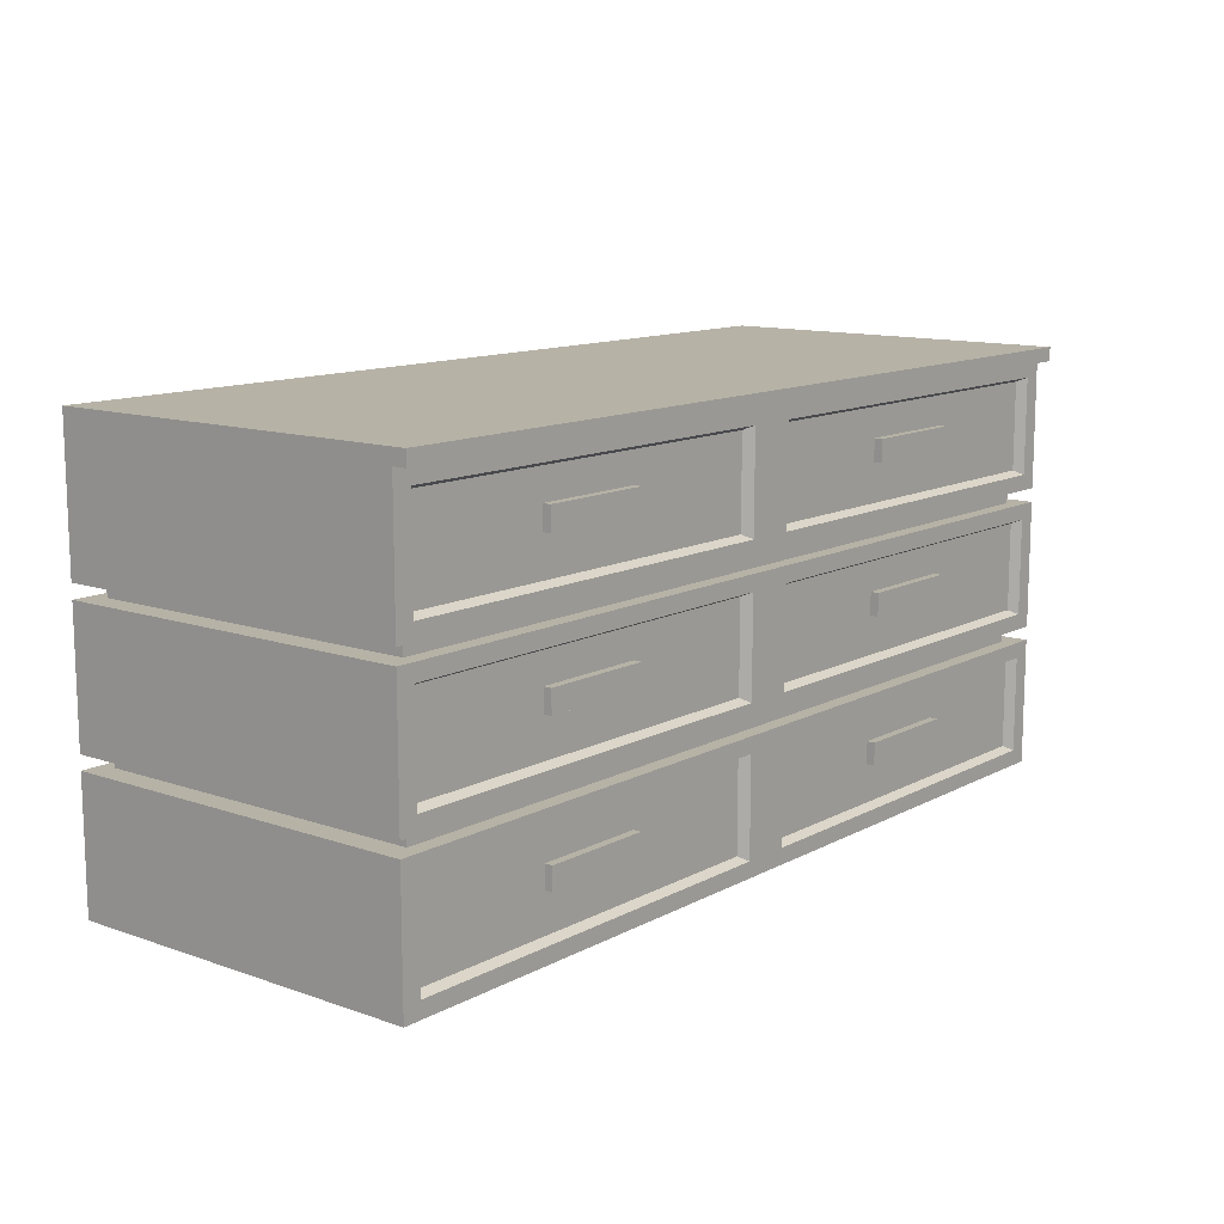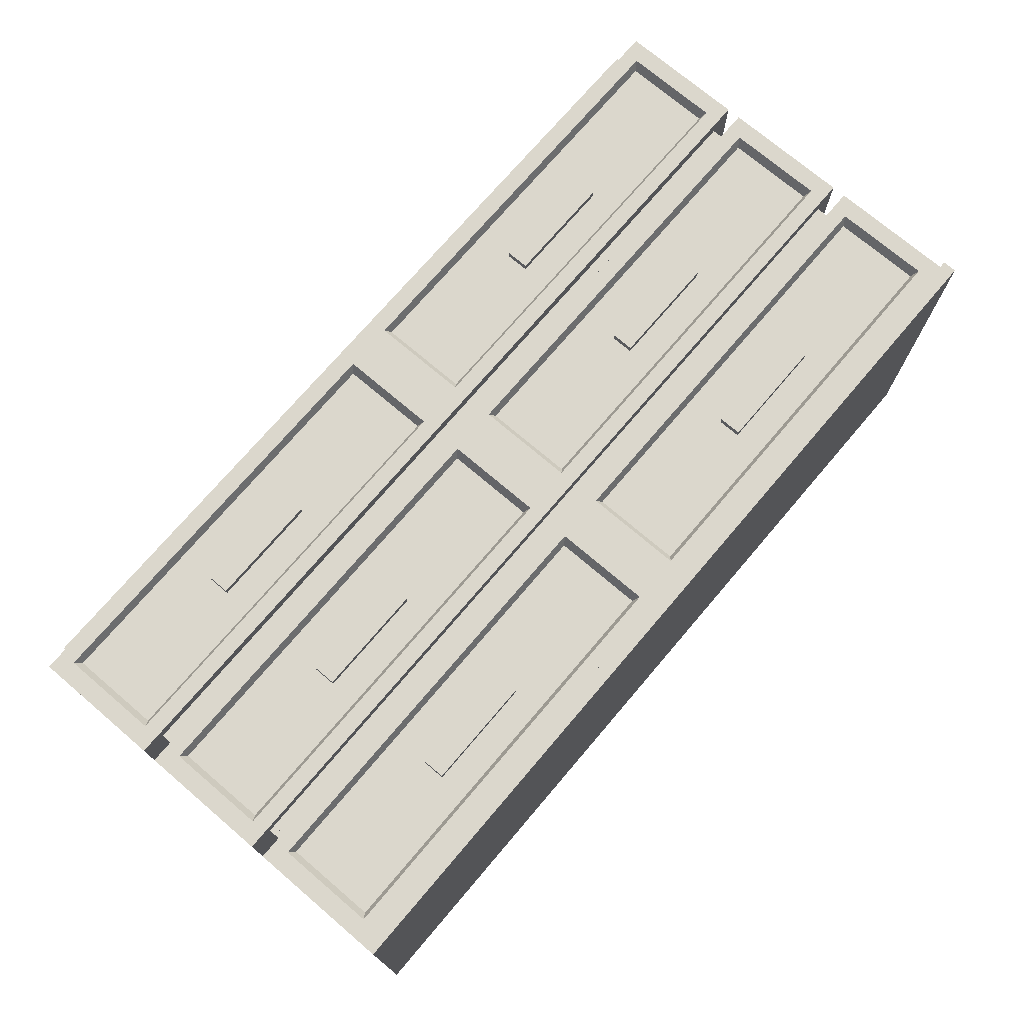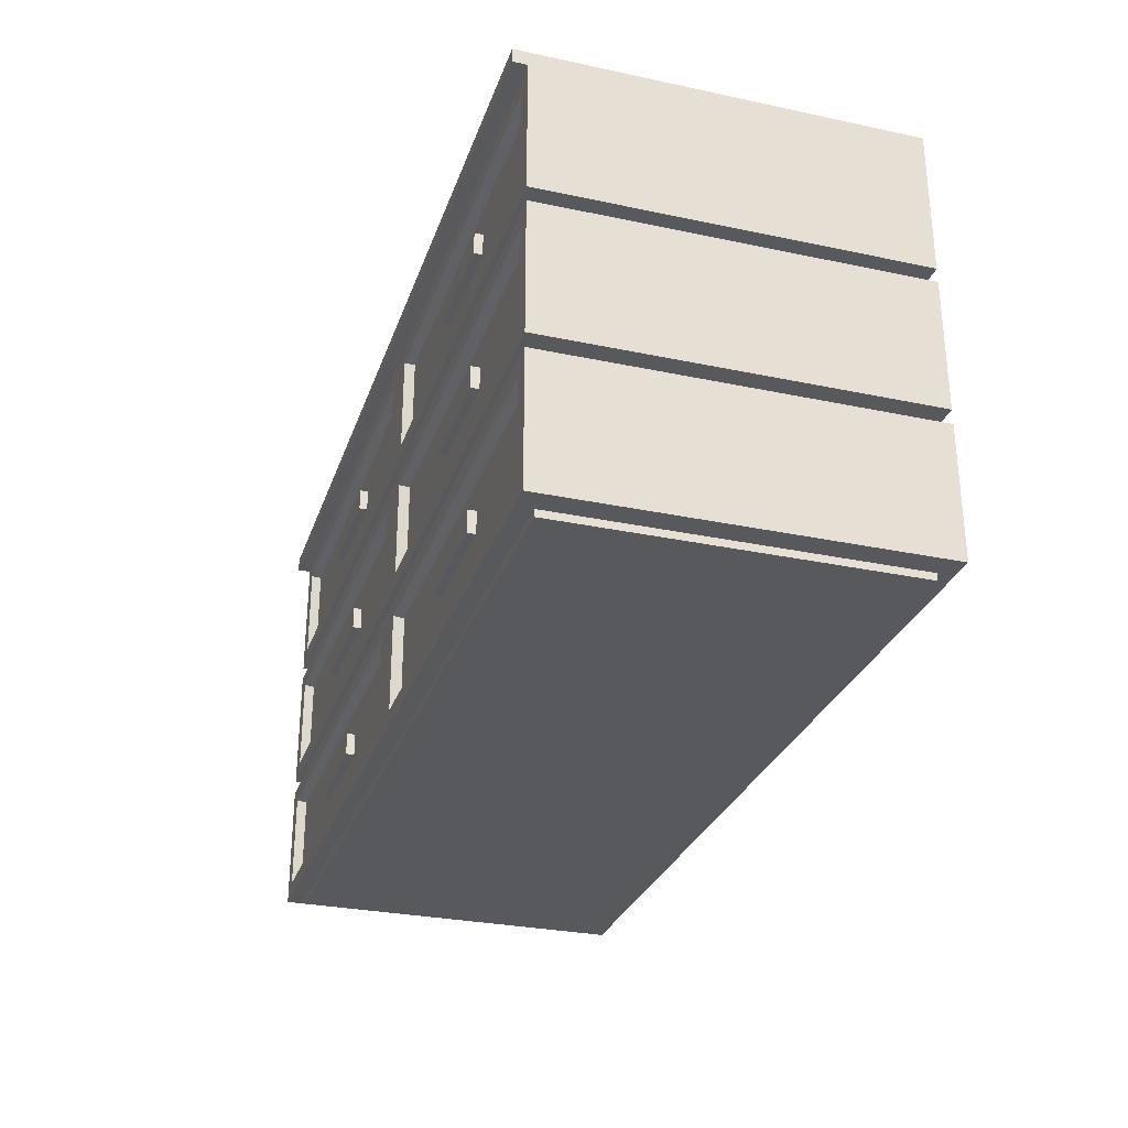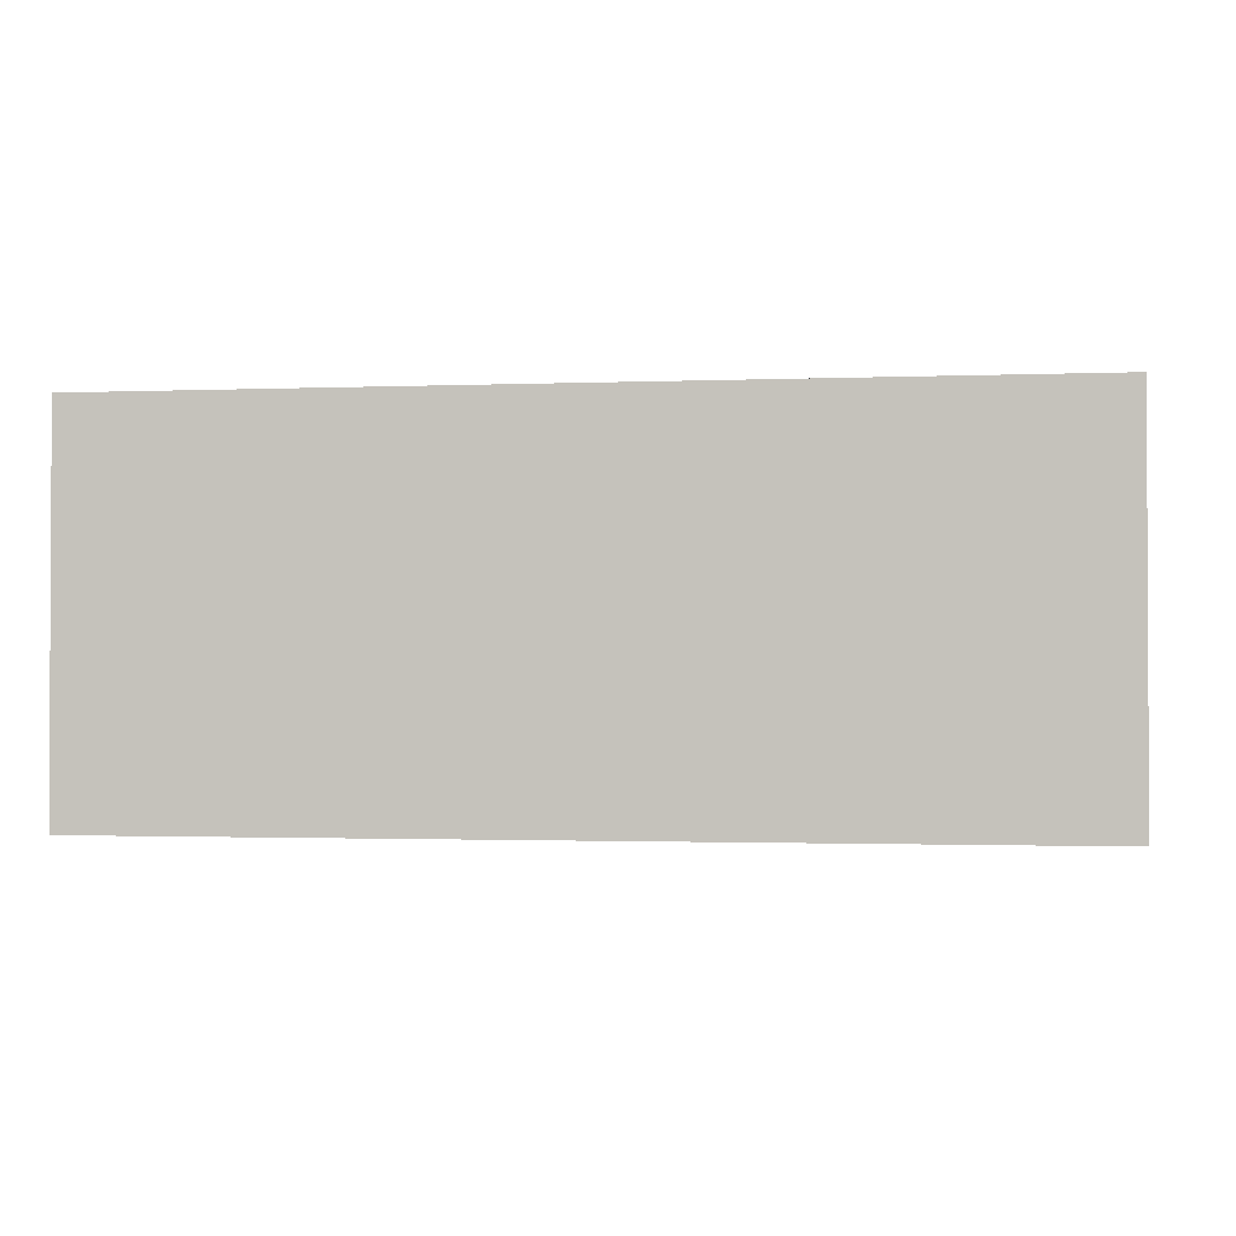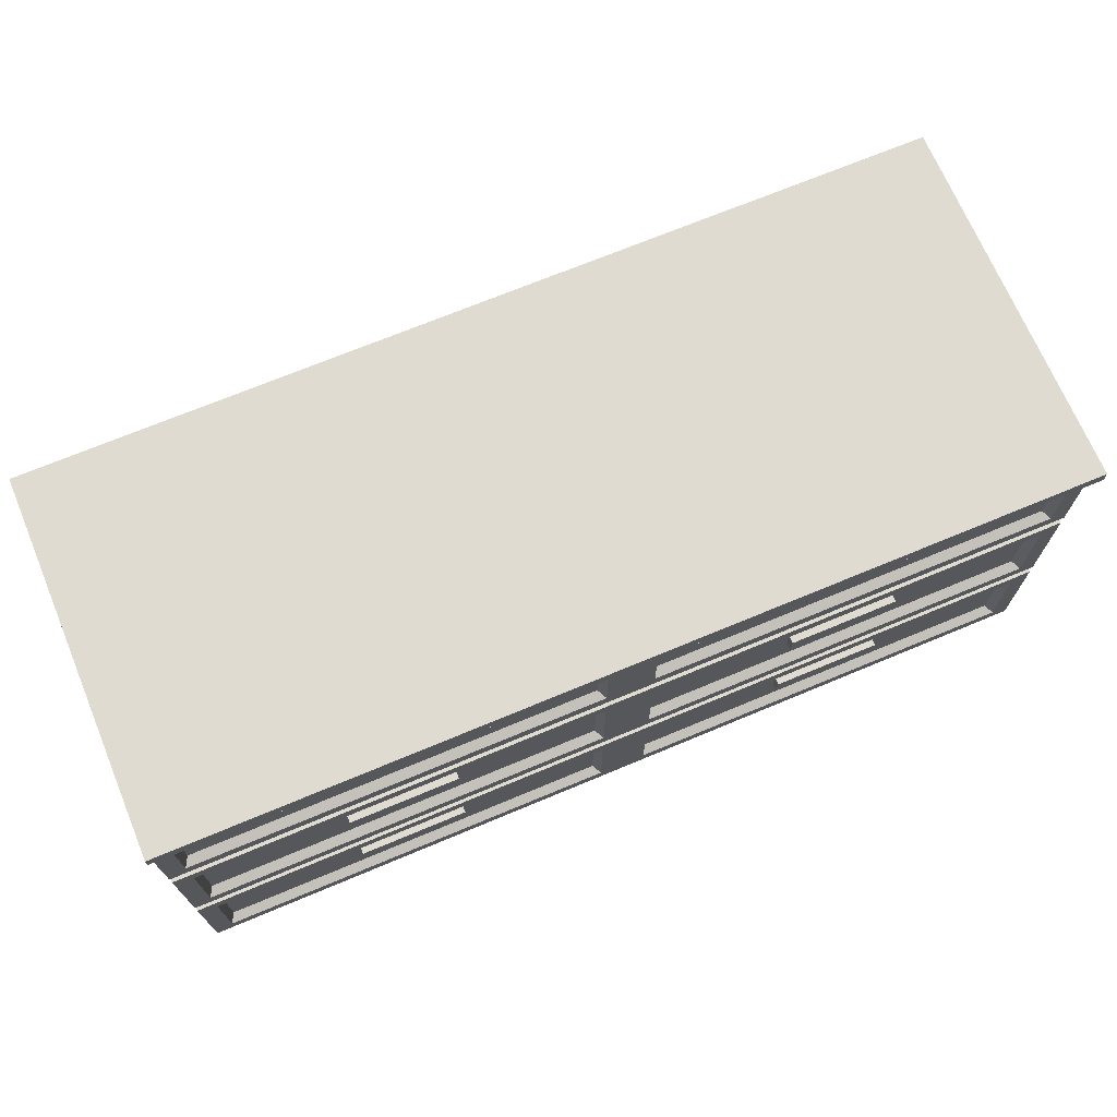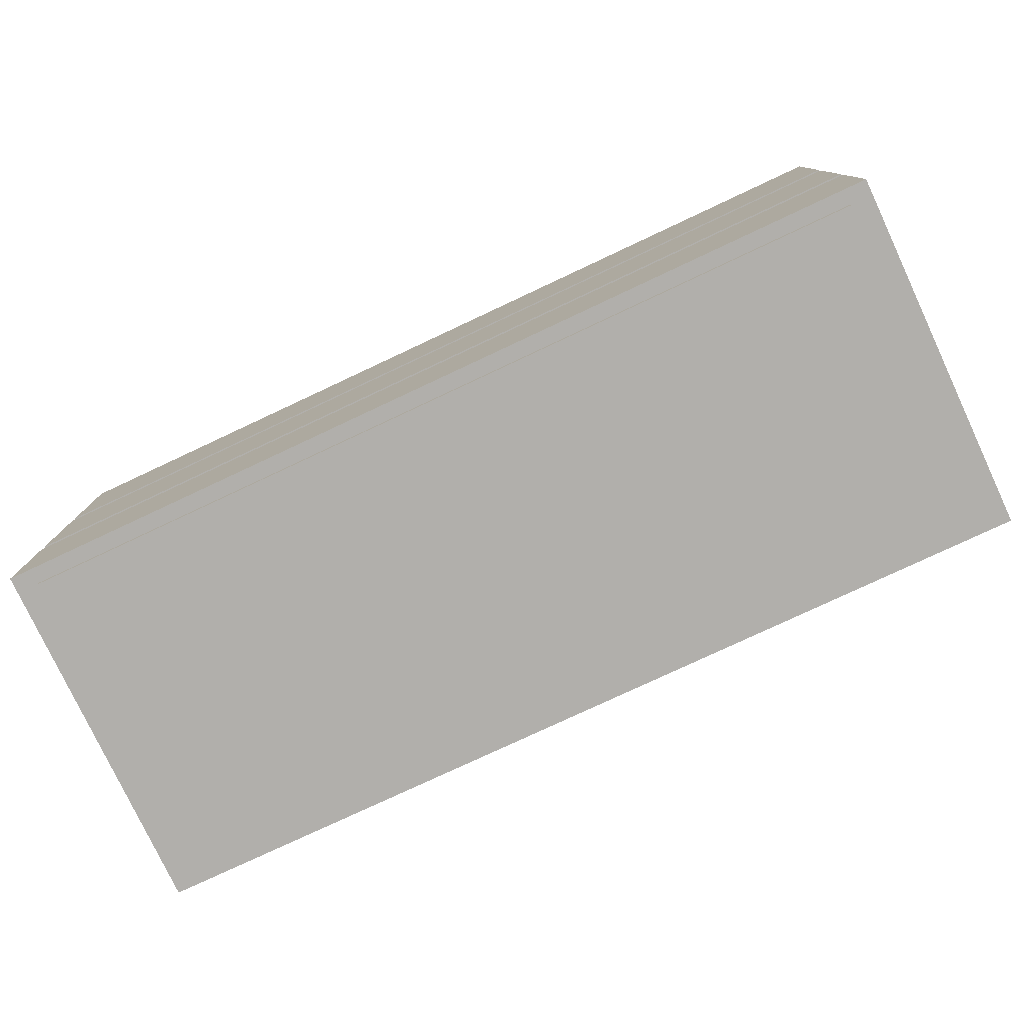
<metadata>
{"format":"obj","ext":"obj","renderer":"f3d","projection":"perspective","resolution":1024,"background":"white","views":[{"elev":12.2,"azim":-50.9,"up":"+Y"},{"elev":73.4,"azim":130.4,"up":"+Z"},{"elev":-29.2,"azim":72.6,"up":"+Y"},{"elev":-1.5,"azim":-171.7,"up":"+Z"},{"elev":70.2,"azim":-22.7,"up":"+Y"},{"elev":-78.2,"azim":-154.9,"up":"+Y"}]}
</metadata>
<code>
o Drawer_5
v 1.397 0.03253 0.5554
v 1.397 0.4266 0.5554
v 1.397 0.03253 -0.5554
v 1.397 0.4266 -0.5554
v 1.341 0.3784 0.5554
v 1.341 0.08076 0.5554
v 0.07468 0.08076 0.5554
v 0.07468 0.3784 0.5554
v 1.323 0.3657 0.5267
v 1.323 0.09343 0.5267
v 0.0925 0.09343 0.5267
v 0.0925 0.3657 0.5267
v 0.8784 0.2773 0.5518
v 0.8784 0.2093 0.5518
v 0.5369 0.2093 0.5518
v 0.5369 0.2773 0.5518
v 0.8784 0.2773 0.4998
v 0.8784 0.2093 0.4998
v 0.5369 0.2093 0.4998
v 0.5369 0.2773 0.4998
v -1.397 0.03253 0.5554
v -1.397 0.4266 0.5554
v -1.397 0.03253 -0.5554
v -1.397 0.4266 -0.5554
v 0 0.03253 -0.5554
v 0 0.4266 -0.5554
v 0 0.03253 0.5554
v 0 0.4266 0.5554
v -1.341 0.3784 0.5554
v -1.341 0.08076 0.5554
v -0.07468 0.08076 0.5554
v -0.07468 0.3784 0.5554
v -1.323 0.3657 0.5267
v -1.323 0.09343 0.5267
v -0.0925 0.09343 0.5267
v -0.0925 0.3657 0.5267
v -0.8784 0.2773 0.5518
v -0.8784 0.2093 0.5518
v -0.5369 0.2093 0.5518
v -0.5369 0.2773 0.5518
v -0.8784 0.2773 0.4998
v -0.8784 0.2093 0.4998
v -0.5369 0.2093 0.4998
v -0.5369 0.2773 0.4998
v 0 0.4266 -0.5079
v 1.327 0.4266 -0.5079
v 1.327 0.03253 0.5079
v 1.327 0.03253 -0.5079
v 1.327 0.4266 0.5079
v 0 0.03253 0.5079
v 0 0.03253 -0.5079
v 0 0.4266 0.5079
v -1.327 0.4266 -0.5079
v -1.327 0.03253 0.5079
v -1.327 0.03253 -0.5079
v -1.327 0.4266 0.5079
v 0 0.4481 -0.5079
v 1.327 0.4481 -0.5079
v 1.327 0.01108 0.5079
v 1.327 0.01108 -0.5079
v 1.327 0.4481 0.5079
v 0 0.01108 0.5079
v 0 0.01108 -0.5079
v 0 0.4481 0.5079
v -1.327 0.4481 -0.5079
v -1.327 0.01108 0.5079
v -1.327 0.01108 -0.5079
v -1.327 0.4481 0.5079
v 1.397 0.4695 0.5554
v 1.397 0.8636 0.5554
v 1.397 0.4695 -0.5554
v 1.397 0.8636 -0.5554
v 1.341 0.8154 0.5554
v 1.341 0.5177 0.5554
v 0.07468 0.5177 0.5554
v 0.07468 0.8154 0.5554
v 1.323 0.8027 0.5267
v 1.323 0.5304 0.5267
v 0.0925 0.5304 0.5267
v 0.0925 0.8027 0.5267
v 0.8784 0.7143 0.5518
v 0.8784 0.6462 0.5518
v 0.5369 0.6462 0.5518
v 0.5369 0.7143 0.5518
v 0.8784 0.7143 0.4998
v 0.8784 0.6462 0.4998
v 0.5369 0.6462 0.4998
v 0.5369 0.7143 0.4998
v -1.397 0.4695 0.5554
v -1.397 0.8636 0.5554
v -1.397 0.4695 -0.5554
v -1.397 0.8636 -0.5554
v 0 0.4695 -0.5554
v 0 0.8636 -0.5554
v 0 0.4695 0.5554
v 0 0.8636 0.5554
v -1.341 0.8154 0.5554
v -1.341 0.5177 0.5554
v -0.07468 0.5177 0.5554
v -0.07468 0.8154 0.5554
v -1.323 0.8027 0.5267
v -1.323 0.5304 0.5267
v -0.0925 0.5304 0.5267
v -0.0925 0.8027 0.5267
v -0.8784 0.7143 0.5518
v -0.8784 0.6462 0.5518
v -0.5369 0.6462 0.5518
v -0.5369 0.7143 0.5518
v -0.8784 0.7143 0.4998
v -0.8784 0.6462 0.4998
v -0.5369 0.6462 0.4998
v -0.5369 0.7143 0.4998
v 0 0.8636 -0.5079
v 1.327 0.8636 -0.5079
v 1.327 0.4695 0.5079
v 1.327 0.4695 -0.5079
v 1.327 0.8636 0.5079
v 0 0.4695 0.5079
v 0 0.4695 -0.5079
v 0 0.8636 0.5079
v -1.327 0.8636 -0.5079
v -1.327 0.4695 0.5079
v -1.327 0.4695 -0.5079
v -1.327 0.8636 0.5079
v 0 0.885 -0.5079
v 1.327 0.885 -0.5079
v 1.327 0.885 0.5079
v 0 0.885 0.5079
v -1.327 0.885 -0.5079
v -1.327 0.885 0.5079
v 1.397 0.9065 0.5554
v 1.397 1.301 0.5554
v 1.397 0.9065 -0.5554
v 1.397 1.301 -0.5554
v 1.341 1.252 0.5554
v 1.341 0.9547 0.5554
v 0.07468 0.9547 0.5554
v 0.07468 1.252 0.5554
v 1.323 1.24 0.5267
v 1.323 0.9674 0.5267
v 0.0925 0.9674 0.5267
v 0.0925 1.24 0.5267
v 0.8784 1.151 0.5518
v 0.8784 1.083 0.5518
v 0.5369 1.083 0.5518
v 0.5369 1.151 0.5518
v 0.8784 1.151 0.4998
v 0.8784 1.083 0.4998
v 0.5369 1.083 0.4998
v 0.5369 1.151 0.4998
v -1.397 0.9065 0.5554
v -1.397 1.301 0.5554
v -1.397 0.9065 -0.5554
v -1.397 1.301 -0.5554
v 0 0.9065 -0.5554
v 0 1.301 -0.5554
v 0 0.9065 0.5554
v 0 1.301 0.5554
v -1.341 1.252 0.5554
v -1.341 0.9547 0.5554
v -0.07468 0.9547 0.5554
v -0.07468 1.252 0.5554
v -1.323 1.24 0.5267
v -1.323 0.9674 0.5267
v -0.0925 0.9674 0.5267
v -0.0925 1.24 0.5267
v -0.8784 1.151 0.5518
v -0.8784 1.083 0.5518
v -0.5369 1.083 0.5518
v -0.5369 1.151 0.5518
v -0.8784 1.151 0.4998
v -0.8784 1.083 0.4998
v -0.5369 1.083 0.4998
v -0.5369 1.151 0.4998
v -1.397 1.343 0.5554
v -1.397 1.343 -0.5554
v 1.327 0.9065 0.5079
v 1.327 0.9065 -0.5079
v 0 1.343 0.5554
v 0 0.9065 0.5079
v 0 0.9065 -0.5079
v 1.397 1.343 0.5554
v 1.397 1.343 -0.5554
v -1.327 0.9065 0.5079
v -1.327 0.9065 -0.5079
v 0 1.343 -0.5554
v 1.397 1.301 0.5973
v 0 1.301 0.5973
v -1.397 1.301 0.5973
v 0 1.343 0.5973
v 1.397 1.343 0.5973
v -1.397 1.343 0.5973
f 25 26 4 3
f 3 4 2 1
f 2 28 8 5
f 5 8 12 9
f 27 1 6 7
f 28 27 7 8
f 1 2 5 6
f 10 9 12 11
f 6 5 9 10
f 8 7 11 12
f 7 6 10 11
f 14 13 16 15
f 16 20 19 15
f 15 19 18 14
f 13 17 20 16
f 14 18 17 13
f 25 23 24 26
f 23 21 22 24
f 22 29 32 28
f 29 33 36 32
f 27 31 30 21
f 28 32 31 27
f 21 30 29 22
f 34 35 36 33
f 30 34 33 29
f 32 36 35 31
f 31 35 34 30
f 38 39 40 37
f 40 39 43 44
f 39 38 42 43
f 37 40 44 41
f 38 37 41 42
f 3 1 47 48
f 1 27 50 47
f 50 54 66 62
f 49 46 58 61
f 27 21 54 50
f 25 3 48 51
f 21 23 55 54
f 2 4 46 49
f 23 25 51 55
f 4 26 45 46
f 24 22 56 53
f 28 2 49 52
f 26 24 53 45
f 22 28 52 56
f 60 59 62 66 67 63
f 58 57 65 68 64 61
f 45 53 65 57
f 47 50 62 59
f 55 51 63 67
f 46 45 57 58
f 54 55 67 66
f 51 48 60 63
f 56 52 64 68
f 48 47 59 60
f 53 56 68 65
f 52 49 61 64
f 93 94 72 71
f 71 72 70 69
f 70 96 76 73
f 73 76 80 77
f 95 69 74 75
f 96 95 75 76
f 69 70 73 74
f 78 77 80 79
f 74 73 77 78
f 76 75 79 80
f 75 74 78 79
f 82 81 84 83
f 84 88 87 83
f 83 87 86 82
f 81 85 88 84
f 82 86 85 81
f 93 91 92 94
f 91 89 90 92
f 90 97 100 96
f 97 101 104 100
f 95 99 98 89
f 96 100 99 95
f 89 98 97 90
f 102 103 104 101
f 98 102 101 97
f 100 104 103 99
f 99 103 102 98
f 106 107 108 105
f 108 107 111 112
f 107 106 110 111
f 105 108 112 109
f 106 105 109 110
f 71 69 115 116
f 69 95 118 115
f 118 122 68 64
f 117 114 126 127
f 95 89 122 118
f 93 71 116 119
f 89 91 123 122
f 70 72 114 117
f 91 93 119 123
f 72 94 113 114
f 92 90 124 121
f 96 70 117 120
f 94 92 121 113
f 90 96 120 124
f 126 125 129 130 128 127
f 113 121 129 125
f 115 118 64 61
f 123 119 57 65
f 114 113 125 126
f 122 123 65 68
f 119 116 58 57
f 124 120 128 130
f 116 115 61 58
f 121 124 130 129
f 120 117 127 128
f 155 156 134 133
f 133 134 132 131
f 132 158 138 135
f 135 138 142 139
f 157 131 136 137
f 158 157 137 138
f 131 132 135 136
f 140 139 142 141
f 136 135 139 140
f 138 137 141 142
f 137 136 140 141
f 144 143 146 145
f 146 150 149 145
f 145 149 148 144
f 143 147 150 146
f 144 148 147 143
f 155 153 154 156
f 153 151 152 154
f 152 159 162 158
f 159 163 166 162
f 157 161 160 151
f 158 162 161 157
f 151 160 159 152
f 164 165 166 163
f 160 164 163 159
f 162 166 165 161
f 161 165 164 160
f 168 169 170 167
f 170 169 173 174
f 169 168 172 173
f 167 170 174 171
f 168 167 171 172
f 133 131 177 178
f 131 157 180 177
f 180 184 130 128
f 157 151 184 180
f 155 133 178 181
f 151 153 185 184
f 156 154 176 186
f 153 155 181 185
f 132 134 183 182
f 154 152 175 176
f 179 175 192 190
f 134 156 186 183
f 179 182 183 186 176 175
f 177 180 128 127
f 185 181 125 129
f 184 185 129 130
f 181 178 126 125
f 175 152 189 192
f 178 177 127 126
f 188 187 191 190
f 189 188 190 192
f 182 179 190 191
f 158 132 187 188
f 152 158 188 189
f 132 182 191 187

</code>
